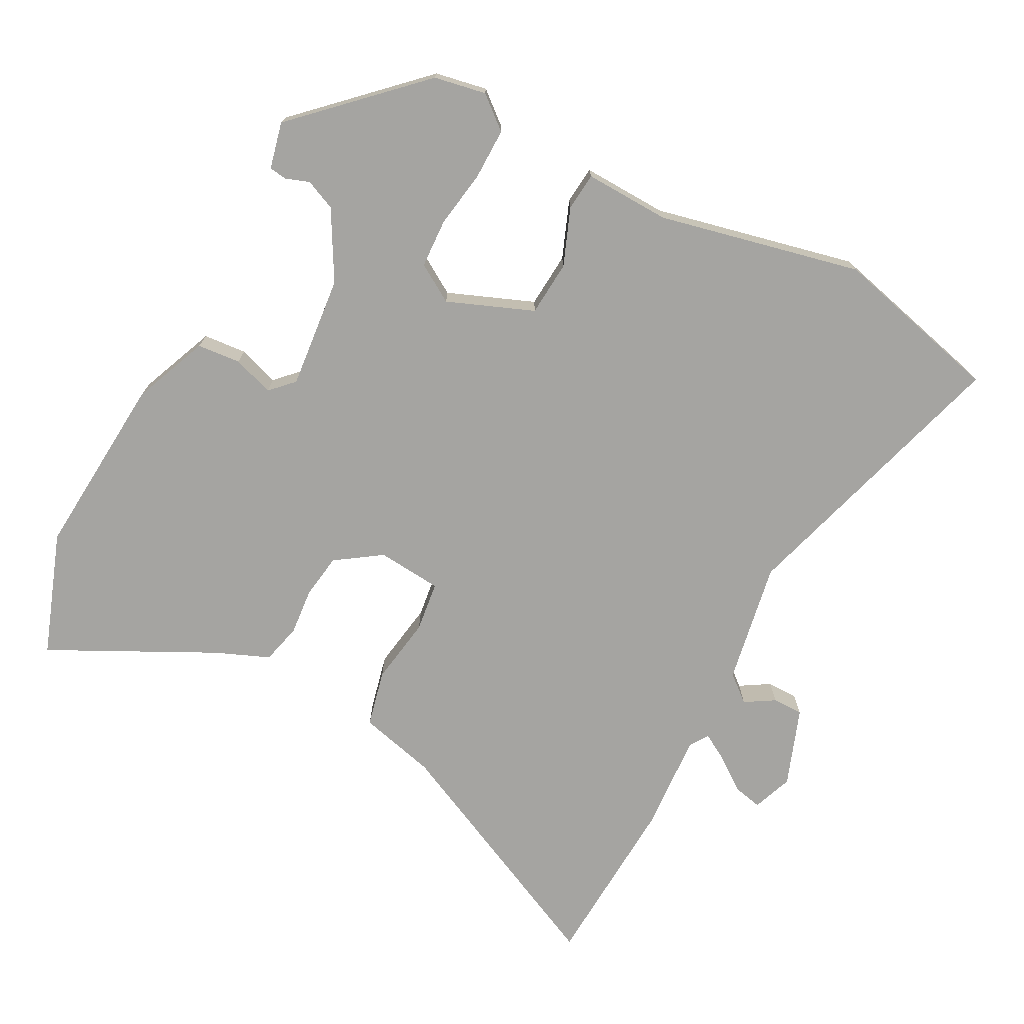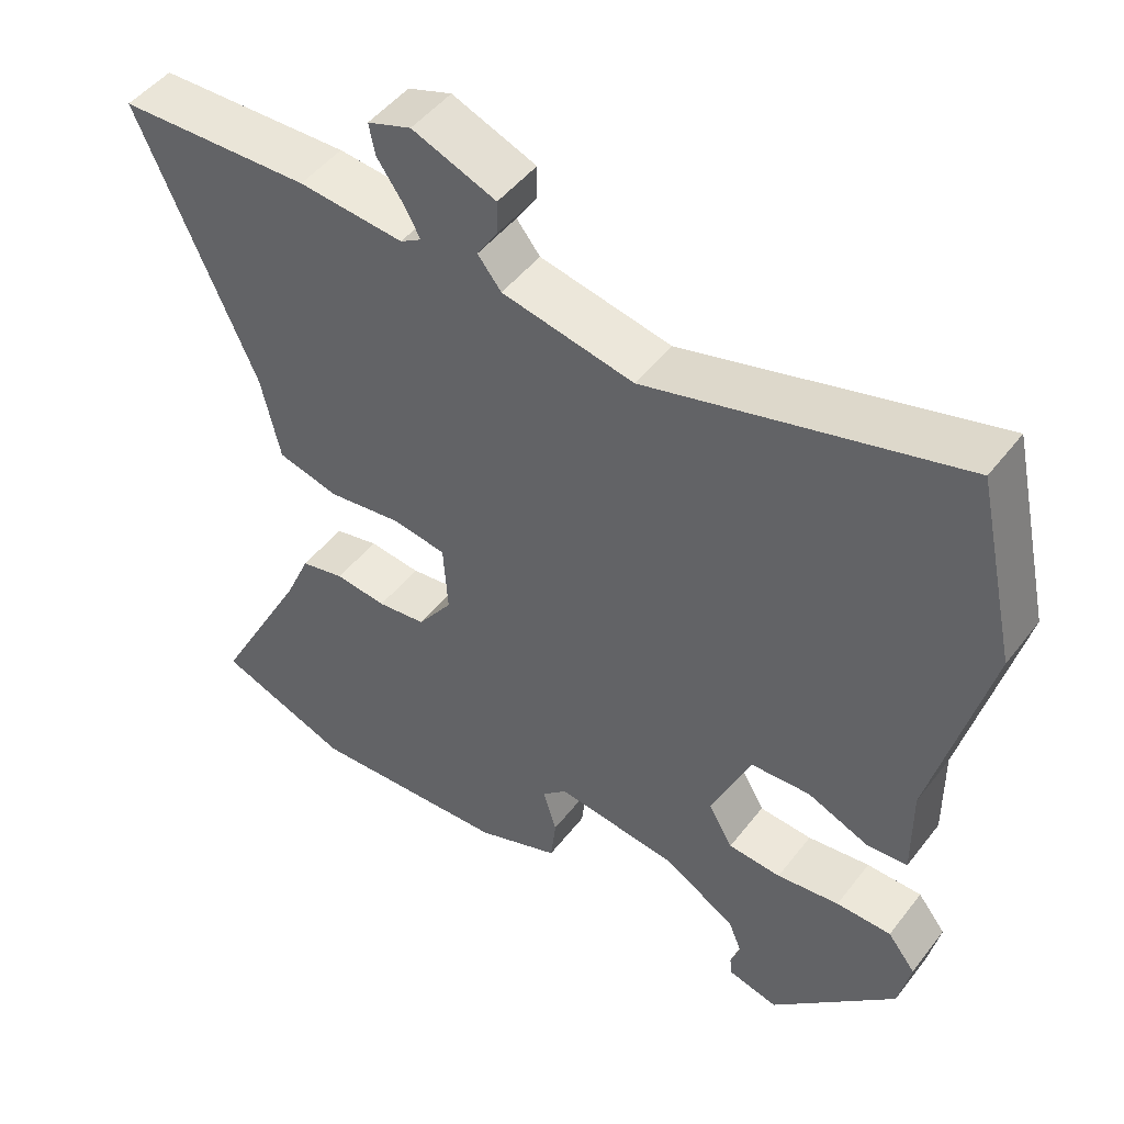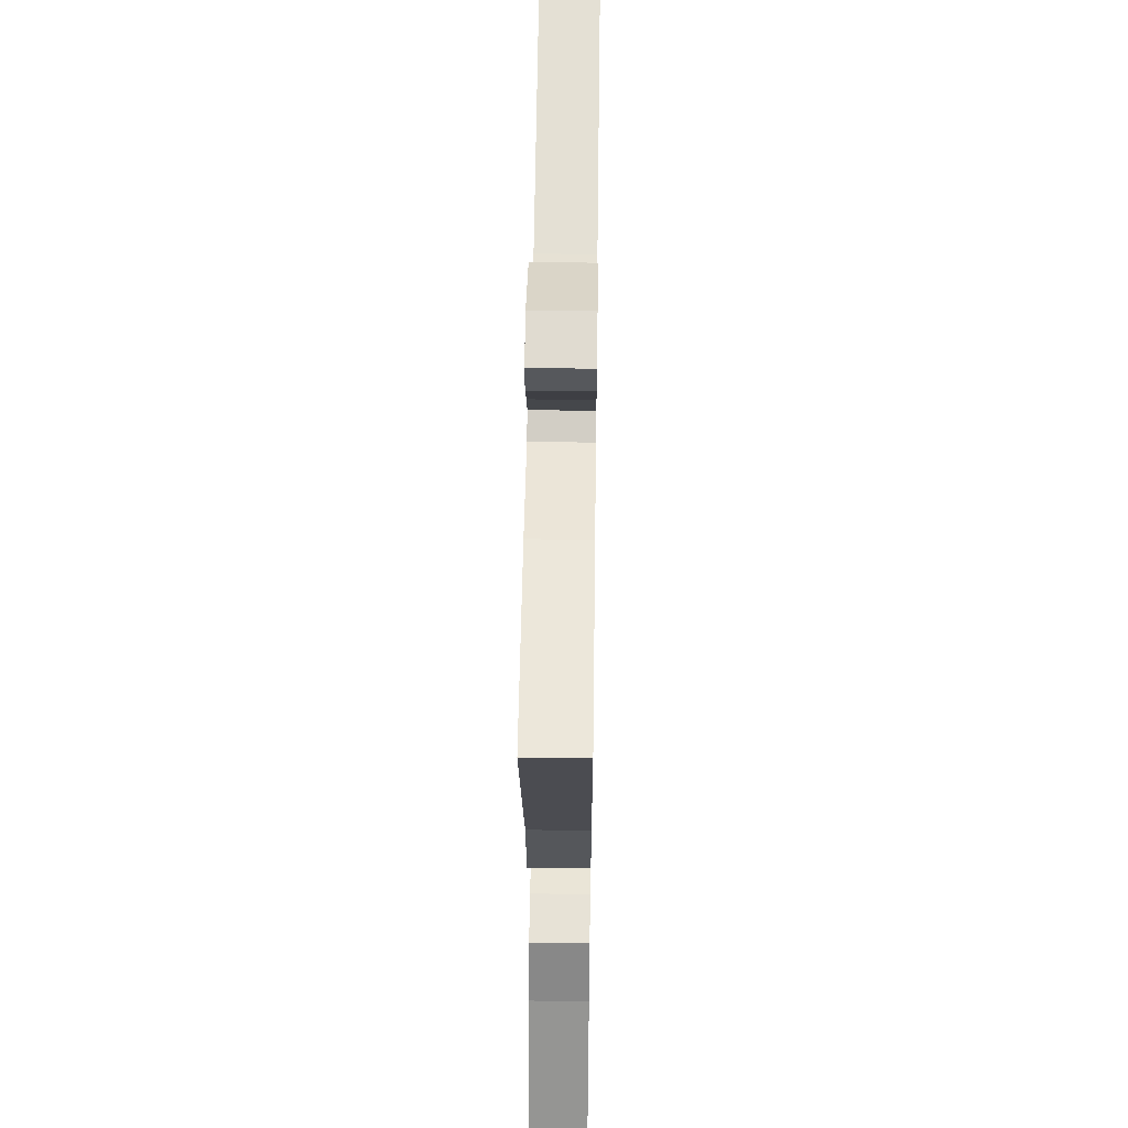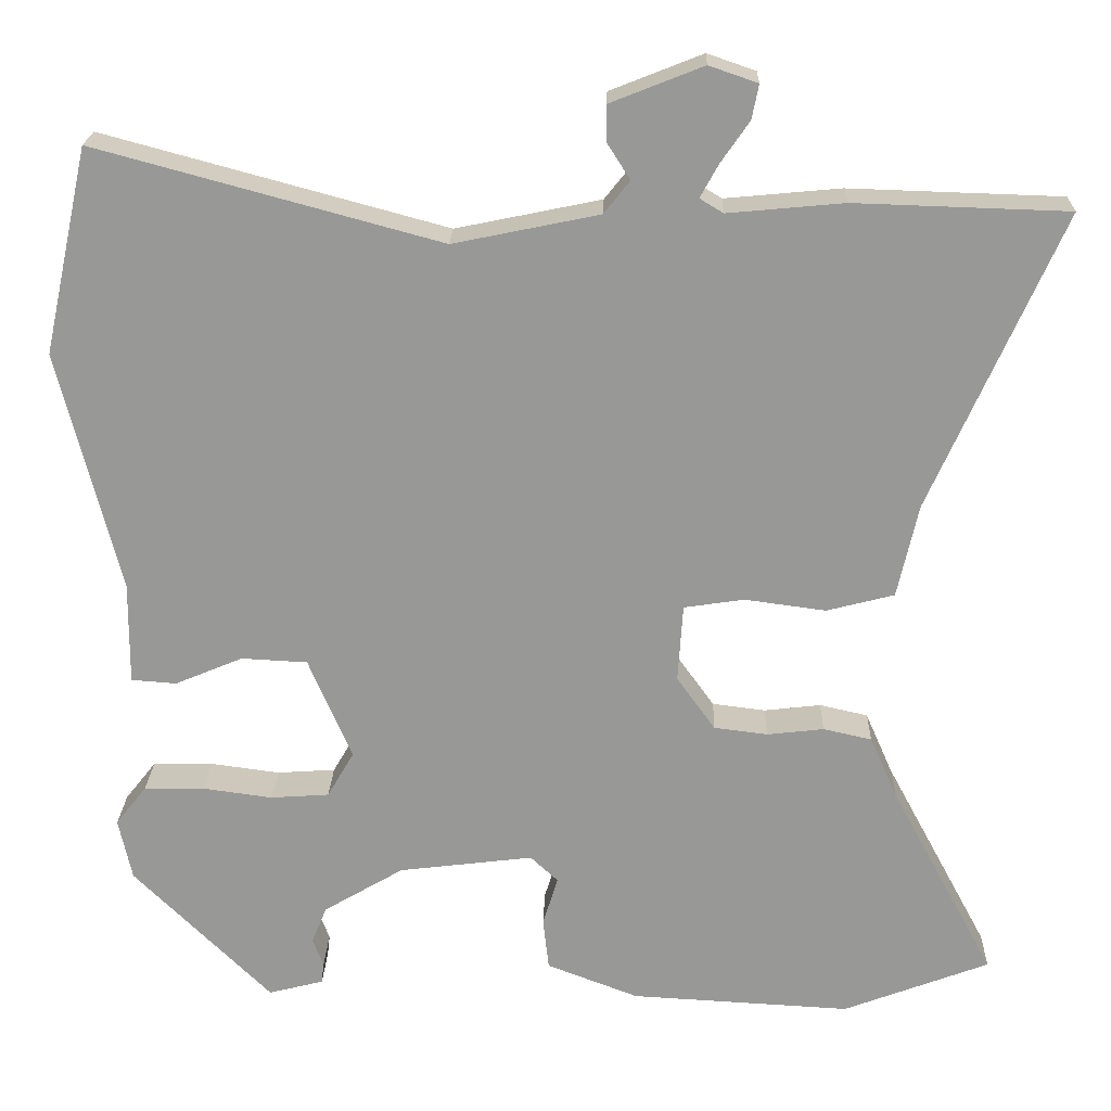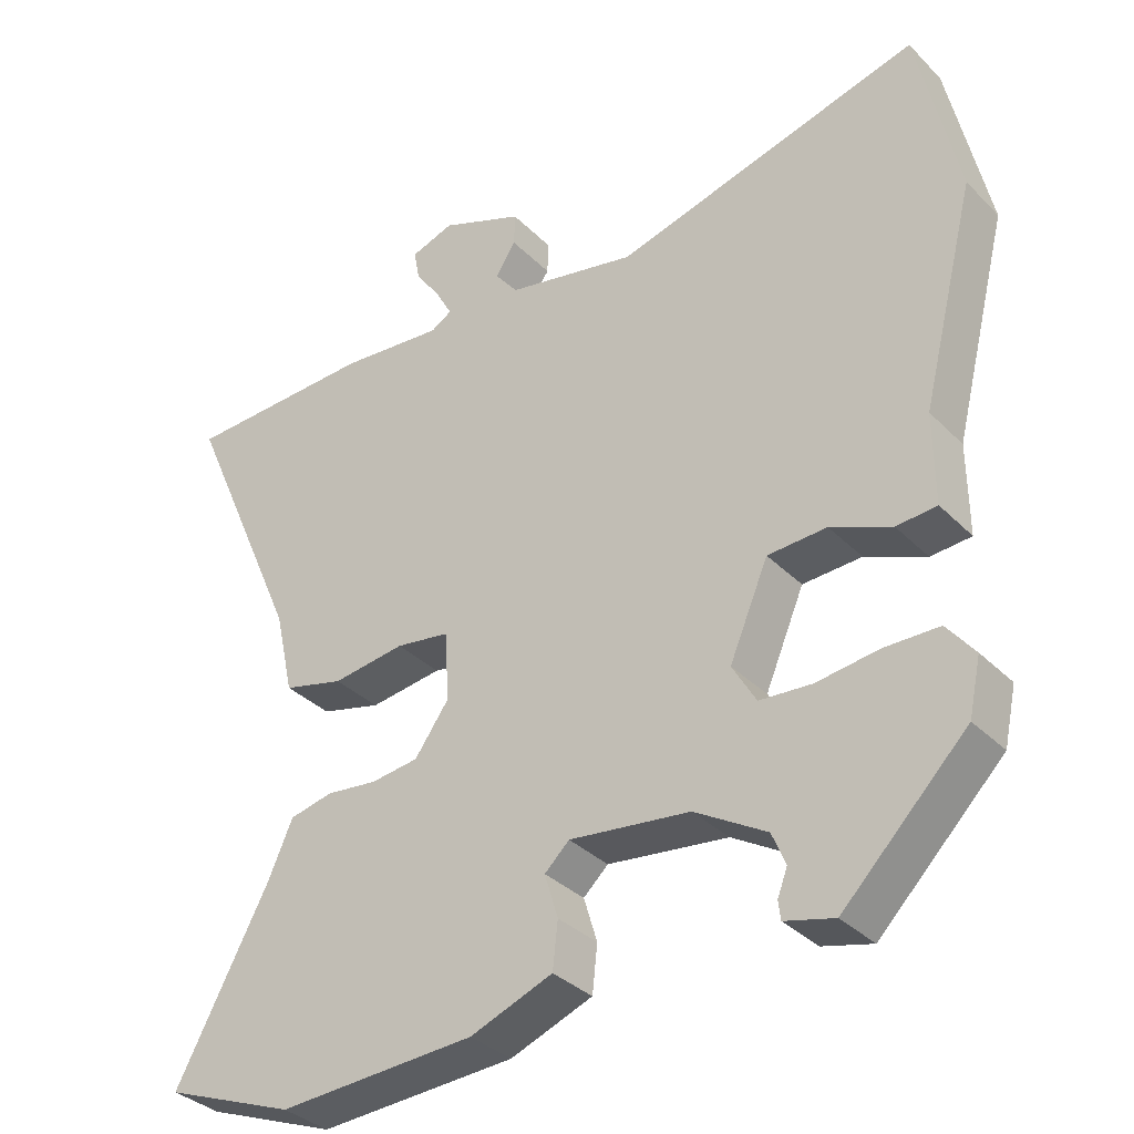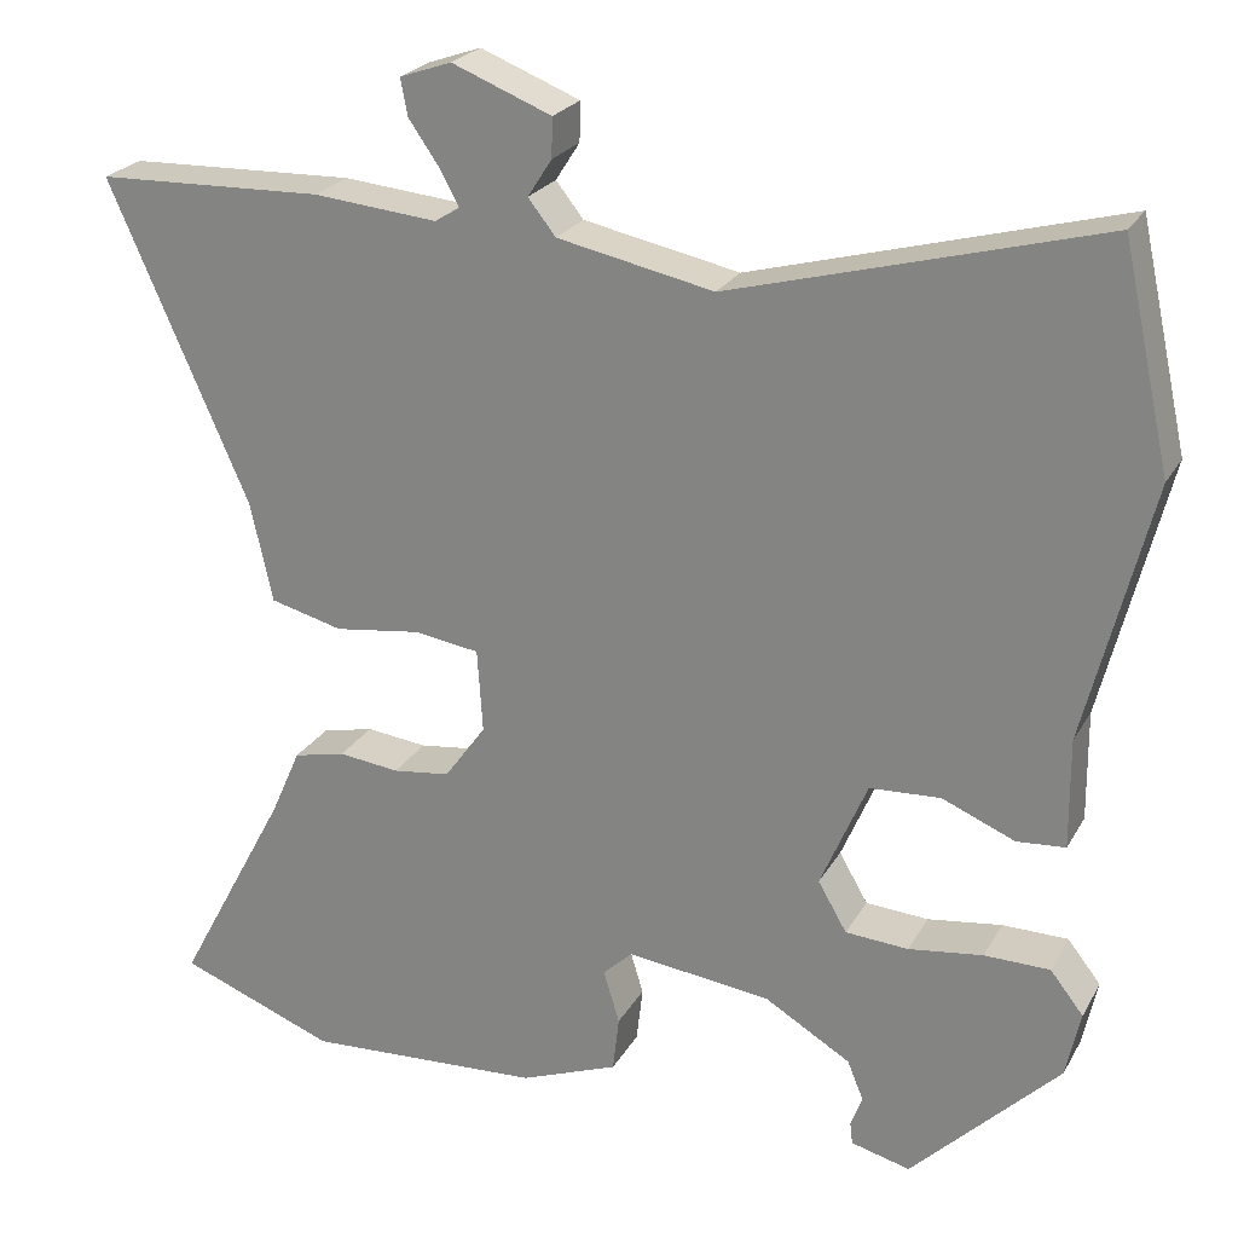
<metadata>
{"format":"obj","ext":"obj","renderer":"f3d","projection":"perspective","resolution":1024,"background":"white","views":[{"elev":-73.3,"azim":-119.2,"up":"+Y"},{"elev":48.1,"azim":-144.2,"up":"+Z"},{"elev":50.8,"azim":90.8,"up":"+Z"},{"elev":21.3,"azim":1.7,"up":"+Z"},{"elev":-34.4,"azim":-142.7,"up":"+Z"},{"elev":23.7,"azim":-157.1,"up":"+Z"}]}
</metadata>
<code>
v -0.481 0.07 -0.359
v -0.497 0.07 -0.285
v -0.46 0.07 -0.238
v -0.387 0.07 -0.237
v -0.304 0.07 -0.248
v -0.234 0.07 -0.243
v -0.202 0.07 -0.188
v -0.254 0.07 -0.066
v -0.333 0.07 -0.062
v -0.414 0.07 -0.096
v -0.468 0.07 -0.092
v -0.467 0.07 0.03
v -0.54 0.07 0.319
v -0.486 0.07 0.564
v -0.075 0.07 0.453
v 0.099 0.07 0.489
v 0.13 0.07 0.528
v 0.103 0.07 0.57
v 0.102 0.07 0.614
v 0.213 0.07 0.658
v 0.271 0.07 0.638
v 0.263 0.07 0.597
v 0.229 0.07 0.548
v 0.207 0.07 0.508
v 0.235 0.07 0.491
v 0.374 0.07 0.504
v 0.629 0.07 0.496
v 0.473 0.07 0.142
v 0.448 0.07 0.03
v 0.367 0.07 0.009
v 0.27 0.07 0.022
v 0.198 0.07 0.011
v 0.192 0.07 -0.082
v 0.238 0.07 -0.146
v 0.302 0.07 -0.154
v 0.37 0.07 -0.146
v 0.428 0.07 -0.159
v 0.461 0.07 -0.234
v 0.586 0.07 -0.467
v 0.411 0.07 -0.534
v 0.147 0.07 -0.52
v 0.037 0.07 -0.478
v 0.03 0.07 -0.416
v 0.048 0.07 -0.357
v 0.015 0.07 -0.326
v -0.146 0.07 -0.346
v -0.242 0.07 -0.403
v -0.26 0.07 -0.447
v -0.247 0.07 -0.481
v -0.25 0.07 -0.506
v -0.316 0.07 -0.523
v -0.481 0 -0.359
v -0.497 0 -0.285
v -0.46 0 -0.238
v -0.387 0 -0.237
v -0.304 0 -0.248
v -0.234 0 -0.243
v -0.202 0 -0.188
v -0.254 0 -0.066
v -0.333 0 -0.062
v -0.414 0 -0.096
v -0.468 0 -0.092
v -0.467 0 0.03
v -0.54 0 0.319
v -0.486 0 0.564
v -0.075 0 0.453
v 0.099 0 0.489
v 0.13 0 0.528
v 0.103 0 0.57
v 0.102 0 0.614
v 0.213 0 0.658
v 0.271 0 0.638
v 0.263 0 0.597
v 0.229 0 0.548
v 0.207 0 0.508
v 0.235 0 0.491
v 0.374 0 0.504
v 0.629 0 0.496
v 0.473 0 0.142
v 0.448 0 0.03
v 0.367 0 0.009
v 0.27 0 0.022
v 0.198 0 0.011
v 0.192 0 -0.082
v 0.238 0 -0.146
v 0.302 0 -0.154
v 0.37 0 -0.146
v 0.428 0 -0.159
v 0.461 0 -0.234
v 0.586 0 -0.467
v 0.411 0 -0.534
v 0.147 0 -0.52
v 0.037 0 -0.478
v 0.03 0 -0.416
v 0.048 0 -0.357
v 0.015 0 -0.326
v -0.146 0 -0.346
v -0.242 0 -0.403
v -0.26 0 -0.447
v -0.247 0 -0.481
v -0.25 0 -0.506
v -0.316 0 -0.523
f 48 49 50 51
f 47 48 51 1
f 46 47 1 2
f 45 46 2 3
f 41 42 43 44
f 39 40 41 44
f 38 39 44 45
f 35 36 37 38
f 34 35 38 45
f 33 34 45
f 32 33 45
f 28 29 30 31
f 28 31 32
f 25 26 27 28
f 24 25 28 32
f 20 21 22 23
f 20 23 24
f 17 18 19 20
f 17 20 24
f 16 17 24 32
f 12 13 14 15
f 9 10 11 12
f 8 9 12 15
f 7 8 15 16
f 45 3 4 5
f 45 5 6
f 7 16 32 45
f 6 7 45
f 102 101 100 99
f 52 102 99 98
f 53 52 98 97
f 54 53 97 96
f 95 94 93 92
f 95 92 91 90
f 96 95 90 89
f 89 88 87 86
f 96 89 86 85
f 96 85 84
f 96 84 83
f 82 81 80 79
f 83 82 79
f 79 78 77 76
f 83 79 76 75
f 74 73 72 71
f 75 74 71
f 71 70 69 68
f 75 71 68
f 83 75 68 67
f 66 65 64 63
f 63 62 61 60
f 66 63 60 59
f 67 66 59 58
f 56 55 54 96
f 57 56 96
f 96 83 67 58
f 96 58 57
f 1 52 53 2
f 2 53 54 3
f 3 54 55 4
f 4 55 56 5
f 5 56 57 6
f 6 57 58 7
f 7 58 59 8
f 8 59 60 9
f 9 60 61 10
f 10 61 62 11
f 11 62 63 12
f 12 63 64 13
f 13 64 65 14
f 14 65 66 15
f 15 66 67 16
f 16 67 68 17
f 17 68 69 18
f 18 69 70 19
f 19 70 71 20
f 20 71 72 21
f 21 72 73 22
f 22 73 74 23
f 23 74 75 24
f 24 75 76 25
f 25 76 77 26
f 26 77 78 27
f 27 78 79 28
f 28 79 80 29
f 29 80 81 30
f 30 81 82 31
f 31 82 83 32
f 32 83 84 33
f 33 84 85 34
f 34 85 86 35
f 35 86 87 36
f 36 87 88 37
f 37 88 89 38
f 38 89 90 39
f 39 90 91 40
f 40 91 92 41
f 41 92 93 42
f 42 93 94 43
f 43 94 95 44
f 44 95 96 45
f 45 96 97 46
f 46 97 98 47
f 47 98 99 48
f 48 99 100 49
f 49 100 101 50
f 50 101 102 51
f 51 102 52 1

</code>
